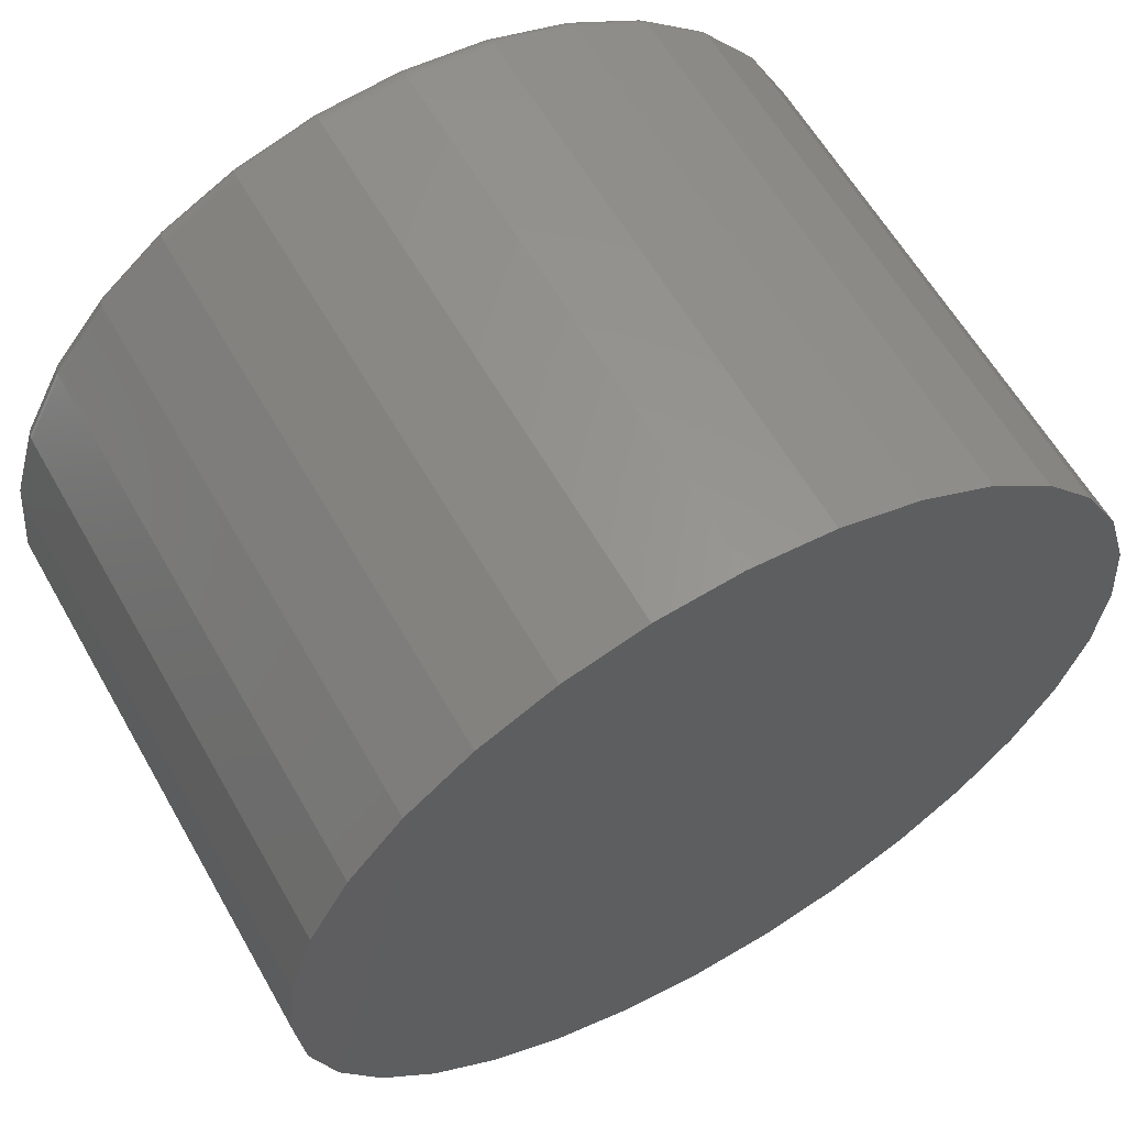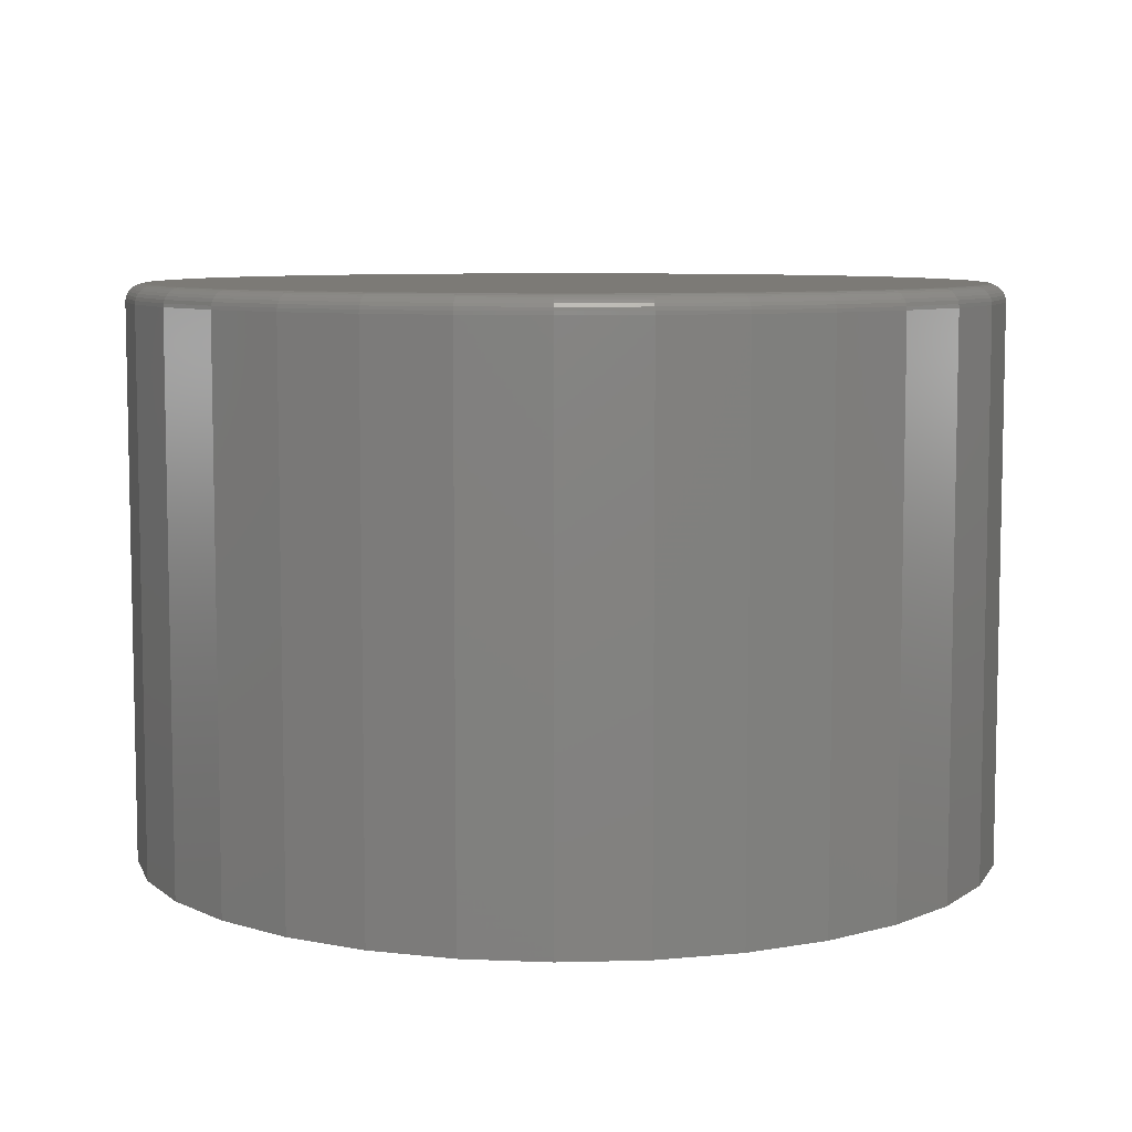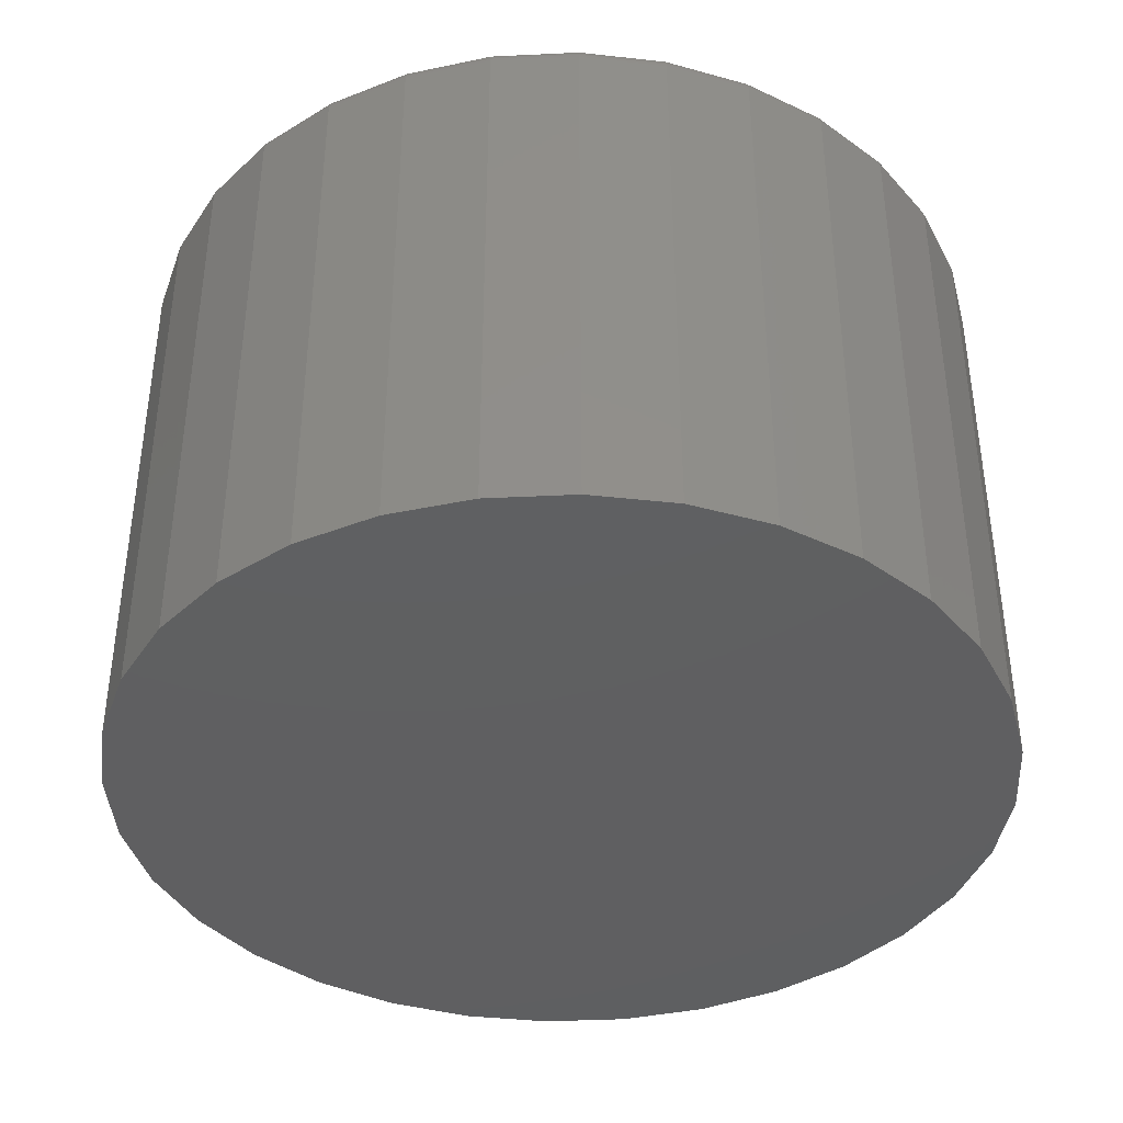
<metadata>
{"format":"stl","ext":"stl","renderer":"f3d","projection":"perspective","resolution":1024,"background":"white","views":[{"elev":60.8,"azim":150.4,"up":"+Y"},{"elev":7.6,"azim":12.6,"up":"+Z"},{"elev":-39.5,"azim":42.8,"up":"+Z"}]}
</metadata>
<code>
# stl→obj: 320 verts, 636 faces
v -0.06299 0.3563 0.5
v 0.07878 0.3563 0.5
v 0.007895 0.3633 0.5
v 0.1469 0.3357 0.5
v -0.1311 0.3357 0.5
v 0.2097 0.3021 0.5
v -0.194 0.3021 0.5
v 0.2648 0.2569 0.5
v -0.249 0.2569 0.5
v 0.31 0.2019 0.5
v -0.2942 0.2019 0.5
v 0.3436 0.139 0.5
v -0.3278 0.139 0.5
v 0.3642 0.07088 0.5
v -0.3484 0.07088 0.5
v 0.3712 -9.409e-17 0.5
v -0.3554 -1.22e-16 0.5
v 0.3642 -0.07088 0.5
v -0.3484 -0.07088 0.5
v 0.3436 -0.139 0.5
v -0.3278 -0.139 0.5
v 0.31 -0.2019 0.5
v -0.2942 -0.2019 0.5
v 0.2648 -0.2569 0.5
v -0.249 -0.2569 0.5
v 0.2097 -0.3021 0.5
v -0.194 -0.3021 0.5
v 0.1469 -0.3357 0.5
v -0.1311 -0.3357 0.5
v 0.07878 -0.3563 0.5
v -0.06299 -0.3563 0.5
v 0.007895 -0.3633 0.5
v 0.3868 0 0
v 0.3868 -4.294e-16 0.4844
v 0.3796 -0.07393 0
v 0.3796 -0.07393 0.4844
v 0.358 -0.145 0
v 0.358 -0.145 0.4844
v 0.323 -0.2105 0
v 0.323 -0.2105 0.4844
v 0.2759 -0.268 0
v 0.2759 -0.268 0.4844
v 0.2184 -0.3151 0
v 0.2184 -0.3151 0.4844
v 0.1529 -0.3501 0
v 0.1529 -0.3501 0.4844
v 0.08182 -0.3717 0
v 0.08182 -0.3717 0.4844
v 0.007895 -0.3789 0
v 0.007895 -0.3789 0.4844
v -0.06603 -0.3717 0
v -0.06603 -0.3717 0.4844
v -0.1371 -0.3501 0
v -0.1371 -0.3501 0.4844
v -0.2026 -0.3151 0
v -0.2026 -0.3151 0.4844
v -0.2601 -0.268 0
v -0.2601 -0.268 0.4844
v -0.3072 -0.2105 0
v -0.3072 -0.2105 0.4844
v -0.3422 -0.145 0
v -0.3422 -0.145 0.4844
v -0.3638 -0.07393 0
v -0.3638 -0.07393 0.4844
v -0.3711 4.641e-17 0
v -0.3711 4.641e-17 0.4844
v -0.3638 0.07393 0
v -0.3638 0.07393 0.4844
v -0.3422 0.145 0
v -0.3422 0.145 0.4844
v -0.3072 0.2105 0
v -0.3072 0.2105 0.4844
v -0.2601 0.268 0
v -0.2601 0.268 0.4844
v -0.2026 0.3151 0
v -0.2026 0.3151 0.4844
v -0.1371 0.3501 0
v -0.1371 0.3501 0.4844
v -0.06603 0.3717 0
v -0.06603 0.3717 0.4844
v 0.007895 0.3789 0
v 0.007895 0.3789 0.4844
v 0.08182 0.3717 0
v 0.08182 0.3717 0.4844
v 0.1529 0.3501 0
v 0.1529 0.3501 0.4844
v 0.2184 0.3151 0
v 0.2184 0.3151 0.4844
v 0.2759 0.268 0
v 0.2759 0.268 0.4844
v 0.323 0.2105 0
v 0.323 0.2105 0.4844
v 0.358 0.145 0
v 0.358 0.145 0.4844
v 0.3796 0.07393 0
v 0.3796 0.07393 0.4844
v -0.3585 5.551e-17 0.4997
v -0.3514 0.07148 0.4997
v -0.3614 8.327e-17 0.4988
v -0.3543 0.07205 0.4988
v -0.3641 8.327e-17 0.4974
v -0.357 0.07257 0.4974
v -0.3665 8.327e-17 0.4954
v -0.3593 0.07304 0.4954
v -0.3684 5.551e-17 0.4931
v -0.3612 0.07342 0.4931
v -0.3699 5.551e-17 0.4904
v -0.3626 0.0737 0.4904
v -0.3708 5.551e-17 0.4874
v -0.3635 0.07387 0.4874
v 0.3672 0.07148 0.4997
v 0.3743 -4.441e-16 0.4997
v 0.3701 0.07205 0.4988
v 0.3772 -4.163e-16 0.4988
v 0.3728 0.07257 0.4974
v 0.3799 -4.441e-16 0.4974
v 0.3751 0.07304 0.4954
v 0.3823 -4.163e-16 0.4954
v 0.377 0.07342 0.4931
v 0.3842 -4.163e-16 0.4931
v 0.3784 0.0737 0.4904
v 0.3857 -4.441e-16 0.4904
v 0.3793 0.07387 0.4874
v 0.3865 -4.441e-16 0.4874
v 0.3464 0.1402 0.4997
v 0.3491 0.1413 0.4988
v 0.3516 0.1424 0.4974
v 0.3538 0.1433 0.4954
v 0.3556 0.144 0.4931
v 0.3569 0.1446 0.4904
v 0.3577 0.1449 0.4874
v 0.3125 0.2035 0.4997
v 0.315 0.2052 0.4988
v 0.3172 0.2067 0.4974
v 0.3192 0.208 0.4954
v 0.3208 0.2091 0.4931
v 0.322 0.2099 0.4904
v 0.3227 0.2104 0.4874
v 0.267 0.2591 0.4997
v 0.269 0.2611 0.4988
v 0.2709 0.263 0.4974
v 0.2726 0.2647 0.4954
v 0.274 0.2661 0.4931
v 0.275 0.2671 0.4904
v 0.2756 0.2677 0.4874
v 0.2114 0.3046 0.4997
v 0.2131 0.3071 0.4988
v 0.2146 0.3093 0.4974
v 0.2159 0.3113 0.4954
v 0.217 0.3129 0.4931
v 0.2178 0.3141 0.4904
v 0.2183 0.3148 0.4874
v 0.1481 0.3385 0.4997
v 0.1492 0.3412 0.4988
v 0.1503 0.3437 0.4974
v 0.1512 0.3459 0.4954
v 0.1519 0.3477 0.4931
v 0.1525 0.349 0.4904
v 0.1528 0.3498 0.4874
v 0.07937 0.3593 0.4997
v 0.07994 0.3622 0.4988
v 0.08047 0.3649 0.4974
v 0.08093 0.3672 0.4954
v 0.08131 0.3691 0.4931
v 0.08159 0.3705 0.4904
v 0.08177 0.3714 0.4874
v 0.007895 0.3664 0.4997
v 0.007895 0.3693 0.4988
v 0.007895 0.372 0.4974
v 0.007895 0.3744 0.4954
v 0.007895 0.3763 0.4931
v 0.007895 0.3778 0.4904
v 0.007895 0.3786 0.4874
v -0.06358 0.3593 0.4997
v -0.06415 0.3622 0.4988
v -0.06468 0.3649 0.4974
v -0.06514 0.3672 0.4954
v -0.06552 0.3691 0.4931
v -0.0658 0.3705 0.4904
v -0.06598 0.3714 0.4874
v -0.1323 0.3385 0.4997
v -0.1334 0.3412 0.4988
v -0.1345 0.3437 0.4974
v -0.1354 0.3459 0.4954
v -0.1361 0.3477 0.4931
v -0.1367 0.349 0.4904
v -0.137 0.3498 0.4874
v -0.1956 0.3046 0.4997
v -0.1973 0.3071 0.4988
v -0.1988 0.3093 0.4974
v -0.2001 0.3113 0.4954
v -0.2012 0.3129 0.4931
v -0.202 0.3141 0.4904
v -0.2025 0.3148 0.4874
v -0.2512 0.2591 0.4997
v -0.2532 0.2611 0.4988
v -0.2552 0.263 0.4974
v -0.2568 0.2647 0.4954
v -0.2582 0.2661 0.4931
v -0.2592 0.2671 0.4904
v -0.2598 0.2677 0.4874
v -0.2967 0.2035 0.4997
v -0.2992 0.2052 0.4988
v -0.3014 0.2067 0.4974
v -0.3034 0.208 0.4954
v -0.305 0.2091 0.4931
v -0.3062 0.2099 0.4904
v -0.3069 0.2104 0.4874
v -0.3306 0.1402 0.4997
v -0.3333 0.1413 0.4988
v -0.3358 0.1424 0.4974
v -0.338 0.1433 0.4954
v -0.3398 0.144 0.4931
v -0.3411 0.1446 0.4904
v -0.3419 0.1449 0.4874
v 0.3672 -0.07148 0.4997
v 0.3701 -0.07205 0.4988
v 0.3728 -0.07257 0.4974
v 0.3751 -0.07304 0.4954
v 0.377 -0.07342 0.4931
v 0.3784 -0.0737 0.4904
v 0.3793 -0.07387 0.4874
v -0.3514 -0.07148 0.4997
v -0.3543 -0.07205 0.4988
v -0.357 -0.07257 0.4974
v -0.3593 -0.07304 0.4954
v -0.3612 -0.07342 0.4931
v -0.3626 -0.0737 0.4904
v -0.3635 -0.07387 0.4874
v -0.3306 -0.1402 0.4997
v -0.3333 -0.1413 0.4988
v -0.3358 -0.1424 0.4974
v -0.338 -0.1433 0.4954
v -0.3398 -0.144 0.4931
v -0.3411 -0.1446 0.4904
v -0.3419 -0.1449 0.4874
v -0.2967 -0.2035 0.4997
v -0.2992 -0.2052 0.4988
v -0.3014 -0.2067 0.4974
v -0.3034 -0.208 0.4954
v -0.305 -0.2091 0.4931
v -0.3062 -0.2099 0.4904
v -0.3069 -0.2104 0.4874
v -0.2512 -0.2591 0.4997
v -0.2532 -0.2611 0.4988
v -0.2552 -0.263 0.4974
v -0.2568 -0.2647 0.4954
v -0.2582 -0.2661 0.4931
v -0.2592 -0.2671 0.4904
v -0.2598 -0.2677 0.4874
v -0.1956 -0.3046 0.4997
v -0.1973 -0.3071 0.4988
v -0.1988 -0.3093 0.4974
v -0.2001 -0.3113 0.4954
v -0.2012 -0.3129 0.4931
v -0.202 -0.3141 0.4904
v -0.2025 -0.3148 0.4874
v -0.1323 -0.3385 0.4997
v -0.1334 -0.3412 0.4988
v -0.1345 -0.3437 0.4974
v -0.1354 -0.3459 0.4954
v -0.1361 -0.3477 0.4931
v -0.1367 -0.349 0.4904
v -0.137 -0.3498 0.4874
v -0.06358 -0.3593 0.4997
v -0.06415 -0.3622 0.4988
v -0.06468 -0.3649 0.4974
v -0.06514 -0.3672 0.4954
v -0.06552 -0.3691 0.4931
v -0.0658 -0.3705 0.4904
v -0.06598 -0.3714 0.4874
v 0.007895 -0.3664 0.4997
v 0.007895 -0.3693 0.4988
v 0.007895 -0.372 0.4974
v 0.007895 -0.3744 0.4954
v 0.007895 -0.3763 0.4931
v 0.007895 -0.3778 0.4904
v 0.007895 -0.3786 0.4874
v 0.07937 -0.3593 0.4997
v 0.07994 -0.3622 0.4988
v 0.08047 -0.3649 0.4974
v 0.08093 -0.3672 0.4954
v 0.08131 -0.3691 0.4931
v 0.08159 -0.3705 0.4904
v 0.08177 -0.3714 0.4874
v 0.1481 -0.3385 0.4997
v 0.1492 -0.3412 0.4988
v 0.1503 -0.3437 0.4974
v 0.1512 -0.3459 0.4954
v 0.1519 -0.3477 0.4931
v 0.1525 -0.349 0.4904
v 0.1528 -0.3498 0.4874
v 0.2114 -0.3046 0.4997
v 0.2131 -0.3071 0.4988
v 0.2146 -0.3093 0.4974
v 0.2159 -0.3113 0.4954
v 0.217 -0.3129 0.4931
v 0.2178 -0.3141 0.4904
v 0.2183 -0.3148 0.4874
v 0.267 -0.2591 0.4997
v 0.269 -0.2611 0.4988
v 0.2709 -0.263 0.4974
v 0.2726 -0.2647 0.4954
v 0.274 -0.2661 0.4931
v 0.275 -0.2671 0.4904
v 0.2756 -0.2677 0.4874
v 0.3125 -0.2035 0.4997
v 0.315 -0.2052 0.4988
v 0.3172 -0.2067 0.4974
v 0.3192 -0.208 0.4954
v 0.3208 -0.2091 0.4931
v 0.322 -0.2099 0.4904
v 0.3227 -0.2104 0.4874
v 0.3464 -0.1402 0.4997
v 0.3491 -0.1413 0.4988
v 0.3516 -0.1424 0.4974
v 0.3538 -0.1433 0.4954
v 0.3556 -0.144 0.4931
v 0.3569 -0.1446 0.4904
v 0.3577 -0.1449 0.4874
f 1 2 3
f 2 1 4
f 4 1 5
f 4 5 6
f 6 5 7
f 6 7 8
f 8 7 9
f 8 9 10
f 10 9 11
f 10 11 12
f 12 11 13
f 12 13 14
f 14 13 15
f 14 15 16
f 16 15 17
f 16 17 18
f 18 17 19
f 18 19 20
f 20 19 21
f 20 21 22
f 22 21 23
f 22 23 24
f 24 23 25
f 24 25 26
f 26 25 27
f 26 27 28
f 28 27 29
f 28 29 30
f 30 29 31
f 30 31 32
f 33 34 35
f 35 34 36
f 35 36 37
f 37 36 38
f 37 38 39
f 39 38 40
f 39 40 41
f 41 40 42
f 41 42 43
f 43 42 44
f 43 44 45
f 45 44 46
f 45 46 47
f 47 46 48
f 47 48 49
f 49 48 50
f 49 50 51
f 51 50 52
f 51 52 53
f 53 52 54
f 53 54 55
f 55 54 56
f 55 56 57
f 57 56 58
f 57 58 59
f 59 58 60
f 59 60 61
f 61 60 62
f 61 62 63
f 63 62 64
f 63 64 65
f 65 64 66
f 65 66 67
f 67 66 68
f 67 68 69
f 69 68 70
f 69 70 71
f 71 70 72
f 71 72 73
f 73 72 74
f 73 74 75
f 75 74 76
f 75 76 77
f 77 76 78
f 77 78 79
f 79 78 80
f 79 80 81
f 81 80 82
f 81 82 83
f 83 82 84
f 83 84 85
f 85 84 86
f 85 86 87
f 87 86 88
f 87 88 89
f 89 88 90
f 89 90 91
f 91 90 92
f 91 92 93
f 93 92 94
f 93 94 95
f 95 94 96
f 95 96 33
f 33 96 34
f 17 15 97
f 97 15 98
f 97 98 99
f 99 98 100
f 99 100 101
f 101 100 102
f 101 102 103
f 103 102 104
f 103 104 105
f 105 104 106
f 105 106 107
f 107 106 108
f 107 108 109
f 109 108 110
f 109 110 66
f 66 110 68
f 14 16 111
f 111 16 112
f 111 112 113
f 113 112 114
f 113 114 115
f 115 114 116
f 115 116 117
f 117 116 118
f 117 118 119
f 119 118 120
f 119 120 121
f 121 120 122
f 121 122 123
f 123 122 124
f 123 124 96
f 96 124 34
f 12 14 125
f 125 14 111
f 125 111 126
f 126 111 113
f 126 113 127
f 127 113 115
f 127 115 128
f 128 115 117
f 128 117 129
f 129 117 119
f 129 119 130
f 130 119 121
f 130 121 131
f 131 121 123
f 131 123 94
f 94 123 96
f 10 12 132
f 132 12 125
f 132 125 133
f 133 125 126
f 133 126 134
f 134 126 127
f 134 127 135
f 135 127 128
f 135 128 136
f 136 128 129
f 136 129 137
f 137 129 130
f 137 130 138
f 138 130 131
f 138 131 92
f 92 131 94
f 8 10 139
f 139 10 132
f 139 132 140
f 140 132 133
f 140 133 141
f 141 133 134
f 141 134 142
f 142 134 135
f 142 135 143
f 143 135 136
f 143 136 144
f 144 136 137
f 144 137 145
f 145 137 138
f 145 138 90
f 90 138 92
f 6 8 146
f 146 8 139
f 146 139 147
f 147 139 140
f 147 140 148
f 148 140 141
f 148 141 149
f 149 141 142
f 149 142 150
f 150 142 143
f 150 143 151
f 151 143 144
f 151 144 152
f 152 144 145
f 152 145 88
f 88 145 90
f 4 6 153
f 153 6 146
f 153 146 154
f 154 146 147
f 154 147 155
f 155 147 148
f 155 148 156
f 156 148 149
f 156 149 157
f 157 149 150
f 157 150 158
f 158 150 151
f 158 151 159
f 159 151 152
f 159 152 86
f 86 152 88
f 2 4 160
f 160 4 153
f 160 153 161
f 161 153 154
f 161 154 162
f 162 154 155
f 162 155 163
f 163 155 156
f 163 156 164
f 164 156 157
f 164 157 165
f 165 157 158
f 165 158 166
f 166 158 159
f 166 159 84
f 84 159 86
f 3 2 167
f 167 2 160
f 167 160 168
f 168 160 161
f 168 161 169
f 169 161 162
f 169 162 170
f 170 162 163
f 170 163 171
f 171 163 164
f 171 164 172
f 172 164 165
f 172 165 173
f 173 165 166
f 173 166 82
f 82 166 84
f 1 3 174
f 174 3 167
f 174 167 175
f 175 167 168
f 175 168 176
f 176 168 169
f 176 169 177
f 177 169 170
f 177 170 178
f 178 170 171
f 178 171 179
f 179 171 172
f 179 172 180
f 180 172 173
f 180 173 80
f 80 173 82
f 5 1 181
f 181 1 174
f 181 174 182
f 182 174 175
f 182 175 183
f 183 175 176
f 183 176 184
f 184 176 177
f 184 177 185
f 185 177 178
f 185 178 186
f 186 178 179
f 186 179 187
f 187 179 180
f 187 180 78
f 78 180 80
f 7 5 188
f 188 5 181
f 188 181 189
f 189 181 182
f 189 182 190
f 190 182 183
f 190 183 191
f 191 183 184
f 191 184 192
f 192 184 185
f 192 185 193
f 193 185 186
f 193 186 194
f 194 186 187
f 194 187 76
f 76 187 78
f 9 7 195
f 195 7 188
f 195 188 196
f 196 188 189
f 196 189 197
f 197 189 190
f 197 190 198
f 198 190 191
f 198 191 199
f 199 191 192
f 199 192 200
f 200 192 193
f 200 193 201
f 201 193 194
f 201 194 74
f 74 194 76
f 11 9 202
f 202 9 195
f 202 195 203
f 203 195 196
f 203 196 204
f 204 196 197
f 204 197 205
f 205 197 198
f 205 198 206
f 206 198 199
f 206 199 207
f 207 199 200
f 207 200 208
f 208 200 201
f 208 201 72
f 72 201 74
f 13 11 209
f 209 11 202
f 209 202 210
f 210 202 203
f 210 203 211
f 211 203 204
f 211 204 212
f 212 204 205
f 212 205 213
f 213 205 206
f 213 206 214
f 214 206 207
f 214 207 215
f 215 207 208
f 215 208 70
f 70 208 72
f 15 13 98
f 98 13 209
f 98 209 100
f 100 209 210
f 100 210 102
f 102 210 211
f 102 211 104
f 104 211 212
f 104 212 106
f 106 212 213
f 106 213 108
f 108 213 214
f 108 214 110
f 110 214 215
f 110 215 68
f 68 215 70
f 16 18 112
f 112 18 216
f 112 216 114
f 114 216 217
f 114 217 116
f 116 217 218
f 116 218 118
f 118 218 219
f 118 219 120
f 120 219 220
f 120 220 122
f 122 220 221
f 122 221 124
f 124 221 222
f 124 222 34
f 34 222 36
f 19 17 223
f 223 17 97
f 223 97 224
f 224 97 99
f 224 99 225
f 225 99 101
f 225 101 226
f 226 101 103
f 226 103 227
f 227 103 105
f 227 105 228
f 228 105 107
f 228 107 229
f 229 107 109
f 229 109 64
f 64 109 66
f 21 19 230
f 230 19 223
f 230 223 231
f 231 223 224
f 231 224 232
f 232 224 225
f 232 225 233
f 233 225 226
f 233 226 234
f 234 226 227
f 234 227 235
f 235 227 228
f 235 228 236
f 236 228 229
f 236 229 62
f 62 229 64
f 23 21 237
f 237 21 230
f 237 230 238
f 238 230 231
f 238 231 239
f 239 231 232
f 239 232 240
f 240 232 233
f 240 233 241
f 241 233 234
f 241 234 242
f 242 234 235
f 242 235 243
f 243 235 236
f 243 236 60
f 60 236 62
f 25 23 244
f 244 23 237
f 244 237 245
f 245 237 238
f 245 238 246
f 246 238 239
f 246 239 247
f 247 239 240
f 247 240 248
f 248 240 241
f 248 241 249
f 249 241 242
f 249 242 250
f 250 242 243
f 250 243 58
f 58 243 60
f 27 25 251
f 251 25 244
f 251 244 252
f 252 244 245
f 252 245 253
f 253 245 246
f 253 246 254
f 254 246 247
f 254 247 255
f 255 247 248
f 255 248 256
f 256 248 249
f 256 249 257
f 257 249 250
f 257 250 56
f 56 250 58
f 29 27 258
f 258 27 251
f 258 251 259
f 259 251 252
f 259 252 260
f 260 252 253
f 260 253 261
f 261 253 254
f 261 254 262
f 262 254 255
f 262 255 263
f 263 255 256
f 263 256 264
f 264 256 257
f 264 257 54
f 54 257 56
f 31 29 265
f 265 29 258
f 265 258 266
f 266 258 259
f 266 259 267
f 267 259 260
f 267 260 268
f 268 260 261
f 268 261 269
f 269 261 262
f 269 262 270
f 270 262 263
f 270 263 271
f 271 263 264
f 271 264 52
f 52 264 54
f 32 31 272
f 272 31 265
f 272 265 273
f 273 265 266
f 273 266 274
f 274 266 267
f 274 267 275
f 275 267 268
f 275 268 276
f 276 268 269
f 276 269 277
f 277 269 270
f 277 270 278
f 278 270 271
f 278 271 50
f 50 271 52
f 30 32 279
f 279 32 272
f 279 272 280
f 280 272 273
f 280 273 281
f 281 273 274
f 281 274 282
f 282 274 275
f 282 275 283
f 283 275 276
f 283 276 284
f 284 276 277
f 284 277 285
f 285 277 278
f 285 278 48
f 48 278 50
f 28 30 286
f 286 30 279
f 286 279 287
f 287 279 280
f 287 280 288
f 288 280 281
f 288 281 289
f 289 281 282
f 289 282 290
f 290 282 283
f 290 283 291
f 291 283 284
f 291 284 292
f 292 284 285
f 292 285 46
f 46 285 48
f 26 28 293
f 293 28 286
f 293 286 294
f 294 286 287
f 294 287 295
f 295 287 288
f 295 288 296
f 296 288 289
f 296 289 297
f 297 289 290
f 297 290 298
f 298 290 291
f 298 291 299
f 299 291 292
f 299 292 44
f 44 292 46
f 24 26 300
f 300 26 293
f 300 293 301
f 301 293 294
f 301 294 302
f 302 294 295
f 302 295 303
f 303 295 296
f 303 296 304
f 304 296 297
f 304 297 305
f 305 297 298
f 305 298 306
f 306 298 299
f 306 299 42
f 42 299 44
f 22 24 307
f 307 24 300
f 307 300 308
f 308 300 301
f 308 301 309
f 309 301 302
f 309 302 310
f 310 302 303
f 310 303 311
f 311 303 304
f 311 304 312
f 312 304 305
f 312 305 313
f 313 305 306
f 313 306 40
f 40 306 42
f 20 22 314
f 314 22 307
f 314 307 315
f 315 307 308
f 315 308 316
f 316 308 309
f 316 309 317
f 317 309 310
f 317 310 318
f 318 310 311
f 318 311 319
f 319 311 312
f 319 312 320
f 320 312 313
f 320 313 38
f 38 313 40
f 18 20 216
f 216 20 314
f 216 314 217
f 217 314 315
f 217 315 218
f 218 315 316
f 218 316 219
f 219 316 317
f 219 317 220
f 220 317 318
f 220 318 221
f 221 318 319
f 221 319 222
f 222 319 320
f 222 320 36
f 36 320 38
f 81 83 79
f 49 51 47
f 47 51 53
f 47 53 45
f 45 53 55
f 45 55 43
f 43 55 57
f 43 57 41
f 41 57 59
f 41 59 39
f 39 59 61
f 39 61 37
f 37 61 63
f 37 63 35
f 35 63 65
f 35 65 33
f 33 65 67
f 33 67 95
f 95 67 69
f 95 69 93
f 93 69 71
f 93 71 91
f 91 71 73
f 91 73 89
f 89 73 75
f 89 75 87
f 87 75 77
f 87 77 85
f 85 77 79
f 85 79 83

</code>
